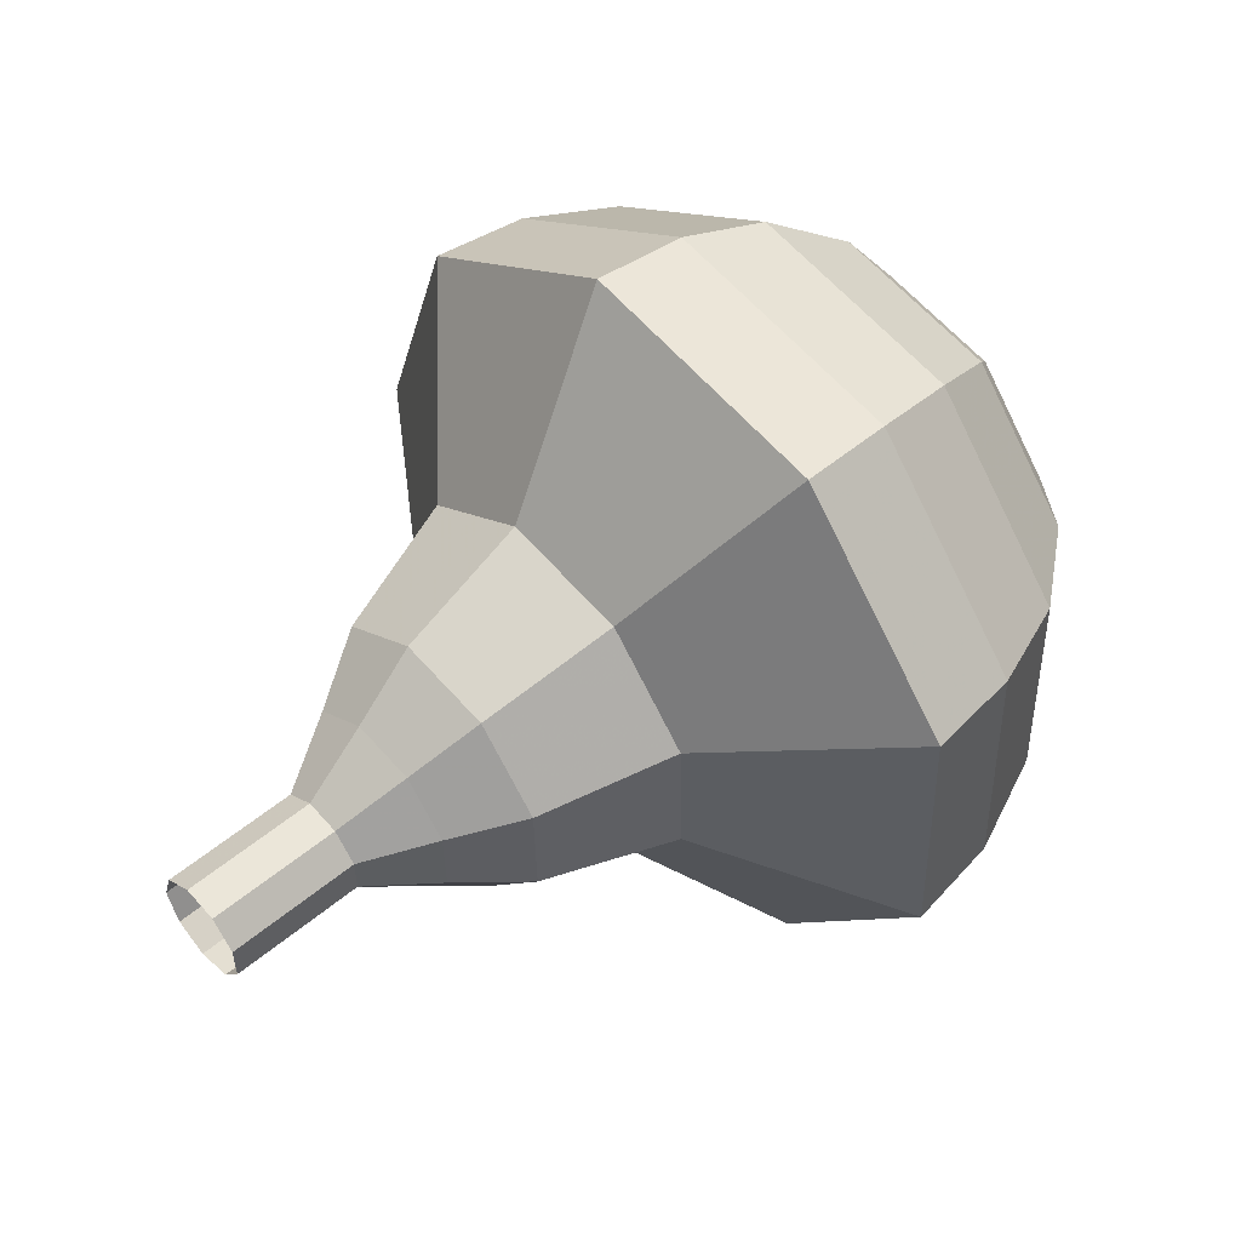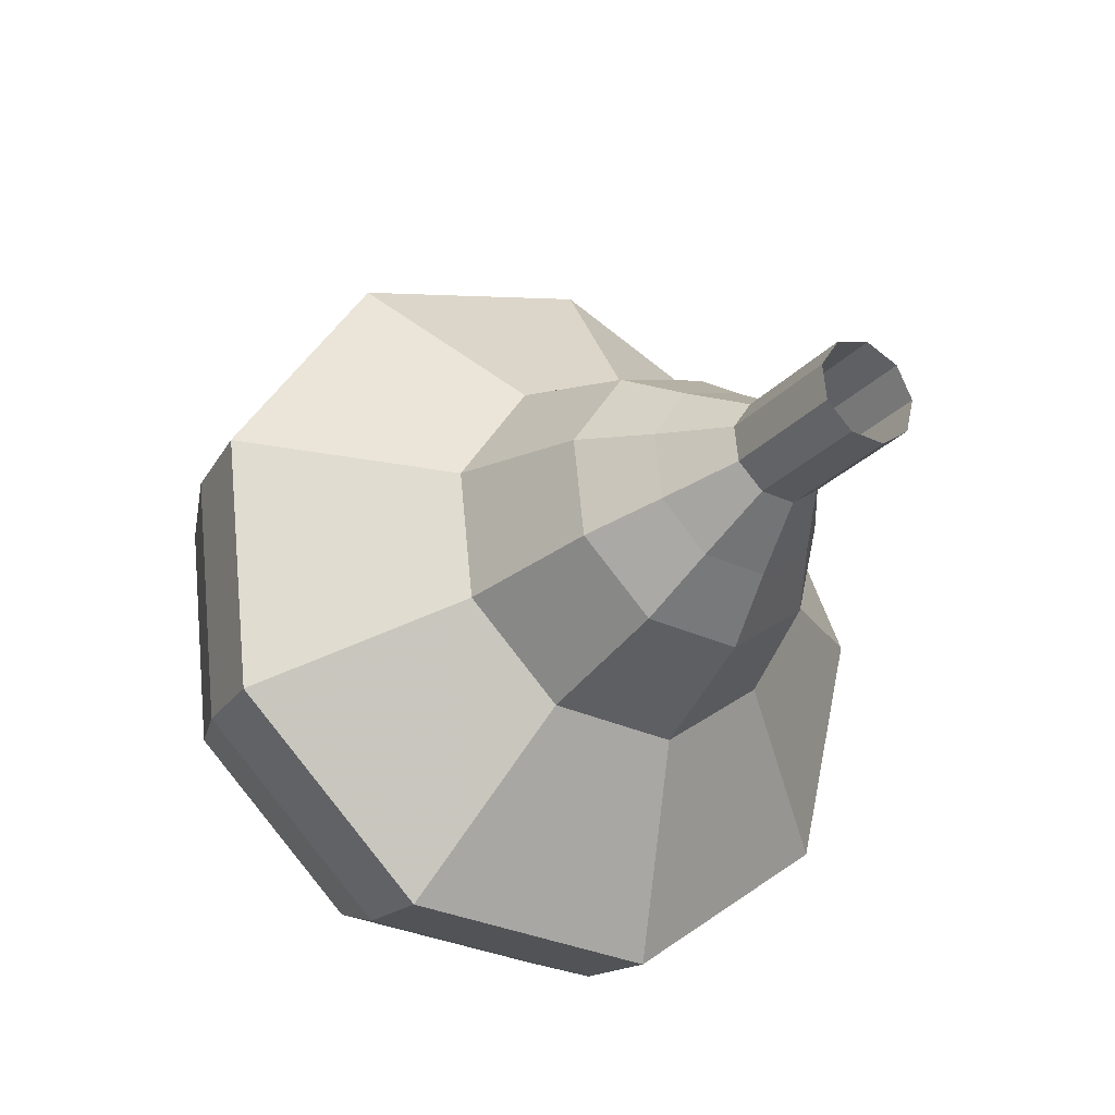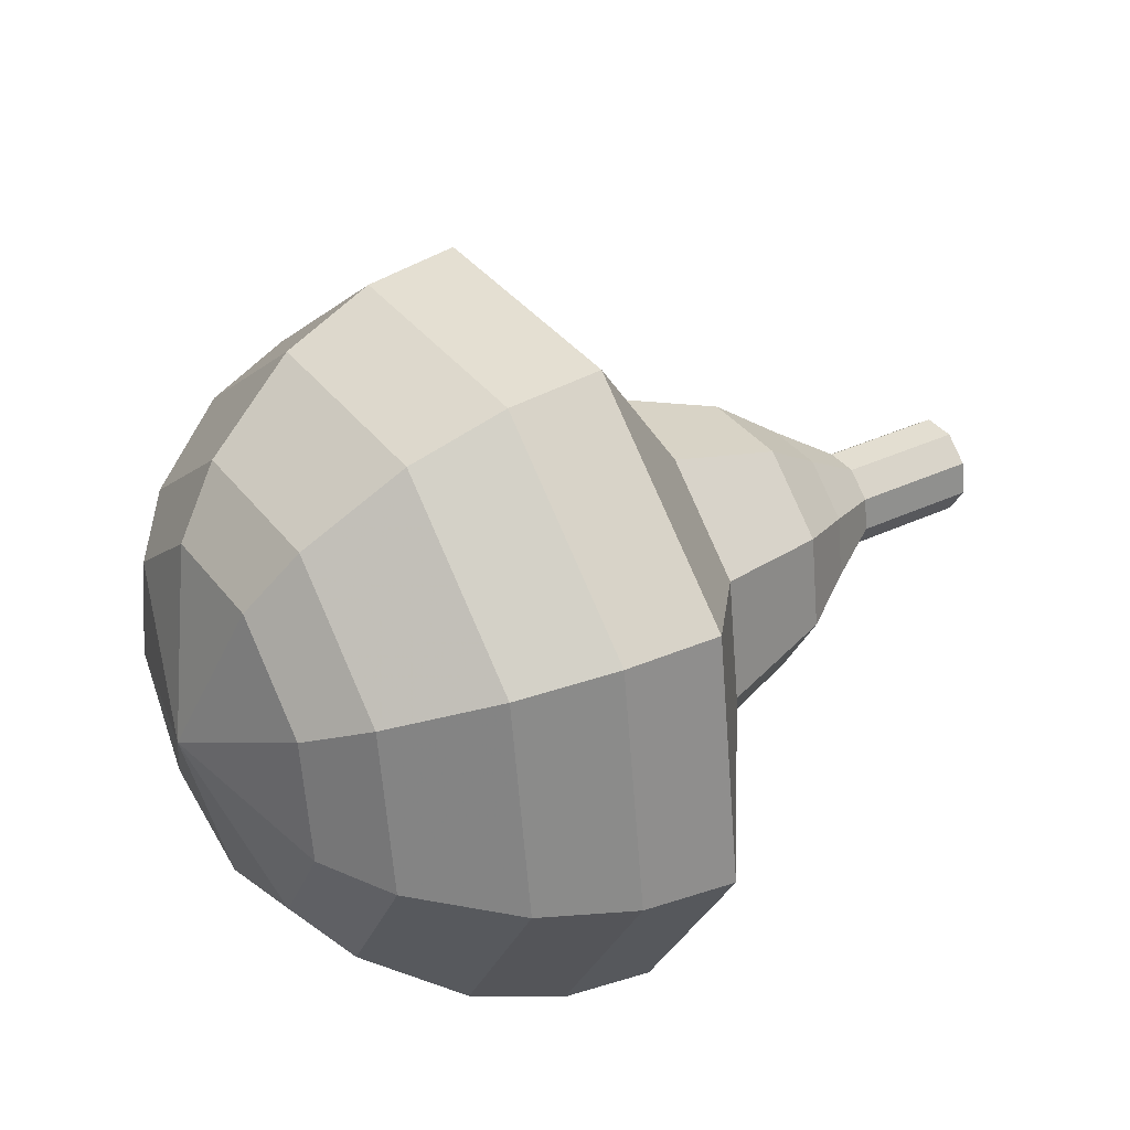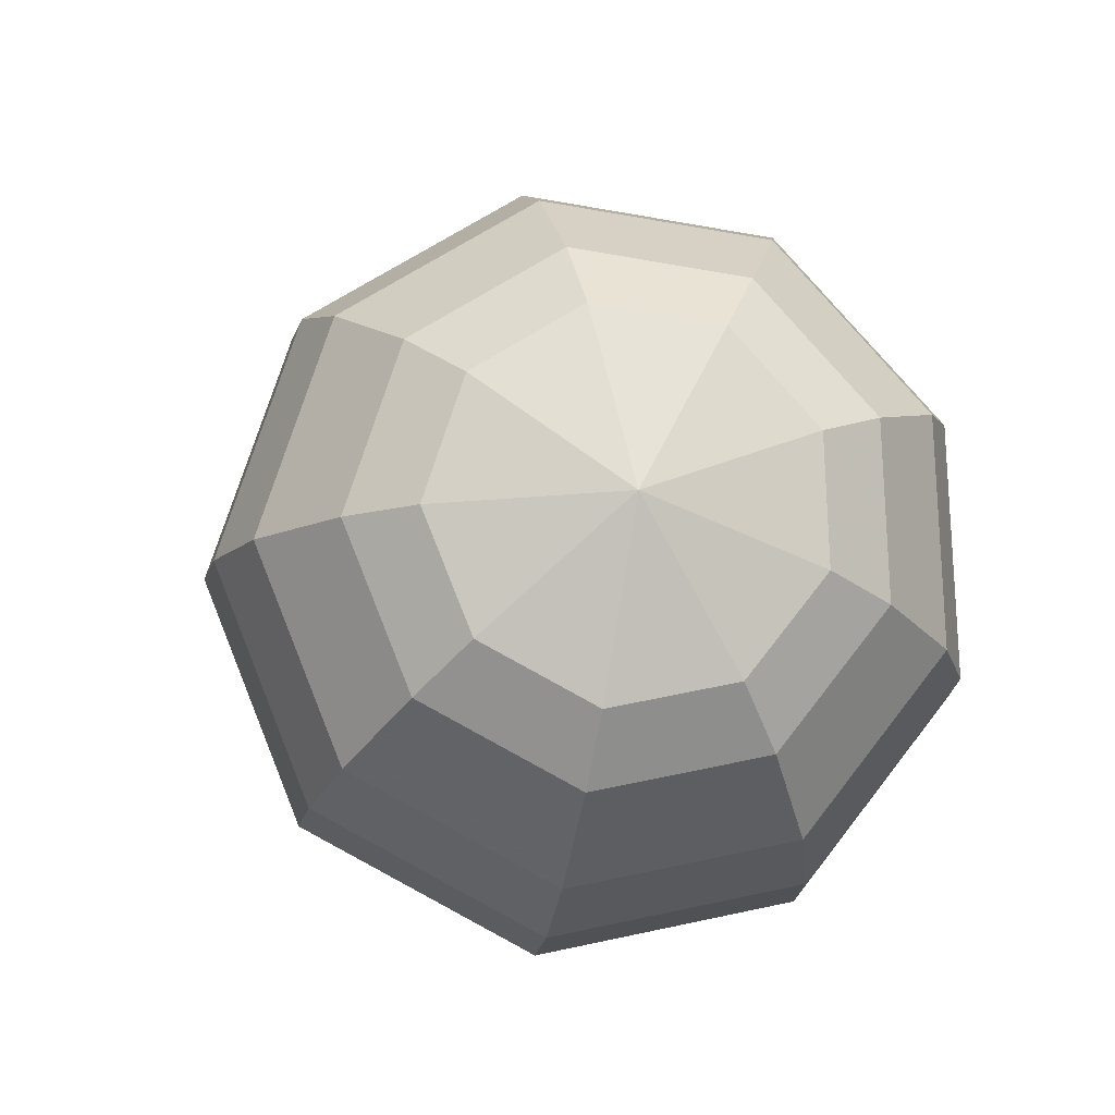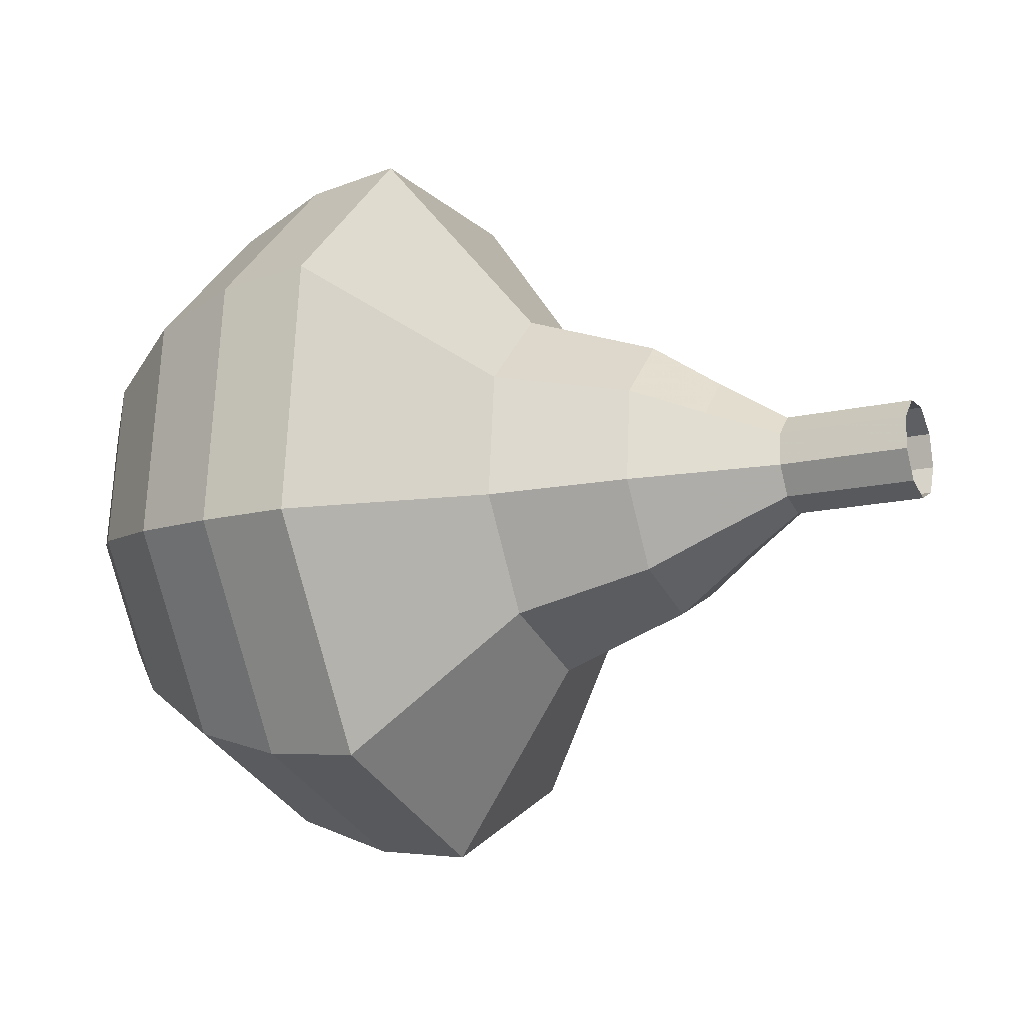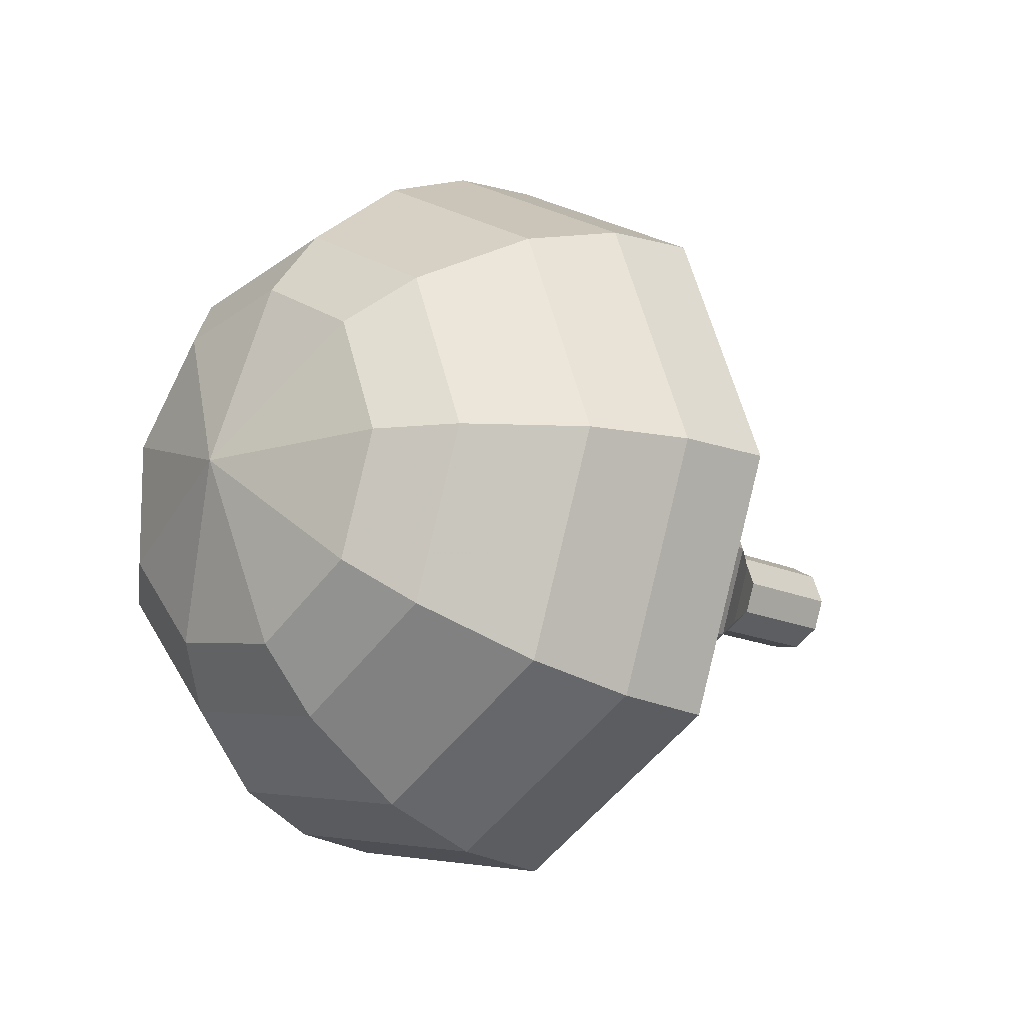
<metadata>
{"format":"obj","ext":"obj","renderer":"f3d","projection":"perspective","resolution":1024,"background":"white","views":[{"elev":24.0,"azim":128.3,"up":"+Z"},{"elev":-40.7,"azim":76.2,"up":"+Y"},{"elev":70.7,"azim":-40.3,"up":"+Z"},{"elev":7.2,"azim":-109.1,"up":"+Z"},{"elev":-64.5,"azim":4.1,"up":"+Z"},{"elev":11.1,"azim":-55.4,"up":"+Z"}]}
</metadata>
<code>
g tube1
v 126.9 140.7 105.7
v 126.6 140.5 105.1
v 126.4 140 104.8
v 126.3 139.3 104.9
v 126.3 138.9 105.4
v 126.5 138.8 106
v 126.8 139.2 106.5
v 127 139.9 106.6
v 127 140.5 106.3
v 126.9 140.7 105.7
v 125.7 141 106.1
v 125.4 140.8 105.5
v 125.2 140.3 105.2
v 125 139.6 105.3
v 125.1 139.1 105.8
v 125.3 139.1 106.4
v 125.6 139.5 106.9
v 125.8 140.1 107.1
v 125.8 140.7 106.7
v 125.7 141 106.1
v 124.5 141.3 106.5
v 124.2 141.1 105.9
v 124 140.6 105.6
v 123.8 139.9 105.7
v 123.9 139.4 106.2
v 124.1 139.4 106.9
v 124.4 139.8 107.4
v 124.6 140.4 107.5
v 124.6 141 107.1
v 124.5 141.3 106.5
v 123.4 142.4 106.9
v 123 142.1 105.8
v 122.5 141 105.2
v 122.3 139.8 105.4
v 122.4 138.9 106.3
v 122.8 138.8 107.6
v 123.3 139.6 108.5
v 123.7 140.8 108.7
v 123.7 141.9 108.1
v 123.4 142.4 106.9
v 122.5 143.6 107.4
v 121.7 143.1 105.6
v 121.1 141.6 104.7
v 120.7 139.7 105
v 120.9 138.4 106.4
v 121.5 138.2 108.3
v 122.2 139.3 109.7
v 122.8 141.2 110
v 122.9 142.8 109.1
v 122.5 143.6 107.4
v 120.3 145.1 108.2
v 119.3 144.4 105.9
v 118.4 142.3 104.7
v 118 139.8 105.1
v 118.2 138.1 107
v 119 137.9 109.4
v 120 139.4 111.3
v 120.7 141.8 111.7
v 120.8 144.1 110.5
v 120.3 145.1 108.2
v 118.7 149.3 109
v 116.8 147.9 104.4
v 115 143.8 102
v 114.2 138.8 102.8
v 114.6 135.3 106.6
v 116.2 135 111.4
v 118.1 137.9 115.2
v 119.6 142.7 116
v 119.8 147.3 113.6
v 118.7 149.3 109
v 116.9 149.5 109.6
v 115.1 148.2 105.2
v 113.4 144.1 102.8
v 112.5 139.3 103.6
v 113 135.9 107.2
v 114.5 135.6 111.9
v 116.4 138.4 115.6
v 117.8 143.1 116.4
v 118 147.5 114
v 116.9 149.5 109.6
v 115 149.1 110.2
v 113.4 148 106.2
v 111.8 144.4 104.1
v 111.1 140 104.8
v 111.5 137 108.1
v 112.8 136.7 112.3
v 114.5 139.2 115.5
v 115.8 143.4 116.3
v 115.9 147.4 114.1
v 115 149.1 110.2
v 112.9 148 110.8
v 111.7 147.1 107.8
v 110.5 144.4 106.1
v 109.9 141.1 106.7
v 110.2 138.8 109.2
v 111.3 138.5 112.4
v 112.6 140.5 114.9
v 113.5 143.7 115.4
v 113.6 146.7 113.8
v 112.9 148 110.8
v 111.8 146.9 111.1
v 110.8 146.3 108.9
v 110 144.3 107.7
v 109.6 141.9 108.1
v 109.8 140.2 109.9
v 110.5 140 112.3
v 111.5 141.4 114.1
v 112.2 143.8 114.5
v 112.3 146 113.3
v 111.8 146.9 111.1
v 110.1 143.6 111.4
v 110.1 143.6 111.4
v 110.1 143.6 111.4
v 110.1 143.6 111.4
v 110.1 143.6 111.4
v 110.1 143.6 111.4
v 110.1 143.6 111.4
v 110.1 143.6 111.4
v 110.1 143.6 111.4
v 110.1 143.6 111.4
f 1 2 12
f 12 11 1
f 2 3 13
f 13 12 2
f 3 4 14
f 14 13 3
f 4 5 15
f 15 14 4
f 5 6 16
f 16 15 5
f 6 7 17
f 17 16 6
f 7 8 18
f 18 17 7
f 8 9 19
f 19 18 8
f 9 10 20
f 20 19 9
f 11 12 22
f 22 21 11
f 12 13 23
f 23 22 12
f 13 14 24
f 24 23 13
f 14 15 25
f 25 24 14
f 15 16 26
f 26 25 15
f 16 17 27
f 27 26 16
f 17 18 28
f 28 27 17
f 18 19 29
f 29 28 18
f 19 20 30
f 30 29 19
f 21 22 32
f 32 31 21
f 22 23 33
f 33 32 22
f 23 24 34
f 34 33 23
f 24 25 35
f 35 34 24
f 25 26 36
f 36 35 25
f 26 27 37
f 37 36 26
f 27 28 38
f 38 37 27
f 28 29 39
f 39 38 28
f 29 30 40
f 40 39 29
f 31 32 42
f 42 41 31
f 32 33 43
f 43 42 32
f 33 34 44
f 44 43 33
f 34 35 45
f 45 44 34
f 35 36 46
f 46 45 35
f 36 37 47
f 47 46 36
f 37 38 48
f 48 47 37
f 38 39 49
f 49 48 38
f 39 40 50
f 50 49 39
f 41 42 52
f 52 51 41
f 42 43 53
f 53 52 42
f 43 44 54
f 54 53 43
f 44 45 55
f 55 54 44
f 45 46 56
f 56 55 45
f 46 47 57
f 57 56 46
f 47 48 58
f 58 57 47
f 48 49 59
f 59 58 48
f 49 50 60
f 60 59 49
f 51 52 62
f 62 61 51
f 52 53 63
f 63 62 52
f 53 54 64
f 64 63 53
f 54 55 65
f 65 64 54
f 55 56 66
f 66 65 55
f 56 57 67
f 67 66 56
f 57 58 68
f 68 67 57
f 58 59 69
f 69 68 58
f 59 60 70
f 70 69 59
f 61 62 72
f 72 71 61
f 62 63 73
f 73 72 62
f 63 64 74
f 74 73 63
f 64 65 75
f 75 74 64
f 65 66 76
f 76 75 65
f 66 67 77
f 77 76 66
f 67 68 78
f 78 77 67
f 68 69 79
f 79 78 68
f 69 70 80
f 80 79 69
f 71 72 82
f 82 81 71
f 72 73 83
f 83 82 72
f 73 74 84
f 84 83 73
f 74 75 85
f 85 84 74
f 75 76 86
f 86 85 75
f 76 77 87
f 87 86 76
f 77 78 88
f 88 87 77
f 78 79 89
f 89 88 78
f 79 80 90
f 90 89 79
f 81 82 92
f 92 91 81
f 82 83 93
f 93 92 82
f 83 84 94
f 94 93 83
f 84 85 95
f 95 94 84
f 85 86 96
f 96 95 85
f 86 87 97
f 97 96 86
f 87 88 98
f 98 97 87
f 88 89 99
f 99 98 88
f 89 90 100
f 100 99 89
f 91 92 102
f 102 101 91
f 92 93 103
f 103 102 92
f 93 94 104
f 104 103 93
f 94 95 105
f 105 104 94
f 95 96 106
f 106 105 95
f 96 97 107
f 107 106 96
f 97 98 108
f 108 107 97
f 98 99 109
f 109 108 98
f 99 100 110
f 110 109 99
f 101 102 112
f 112 111 101
f 102 103 113
f 113 112 102
f 103 104 114
f 114 113 103
f 104 105 115
f 115 114 104
f 105 106 116
f 116 115 105
f 106 107 117
f 117 116 106
f 107 108 118
f 118 117 107
f 108 109 119
f 119 118 108
f 109 110 120
f 120 119 109
g

</code>
